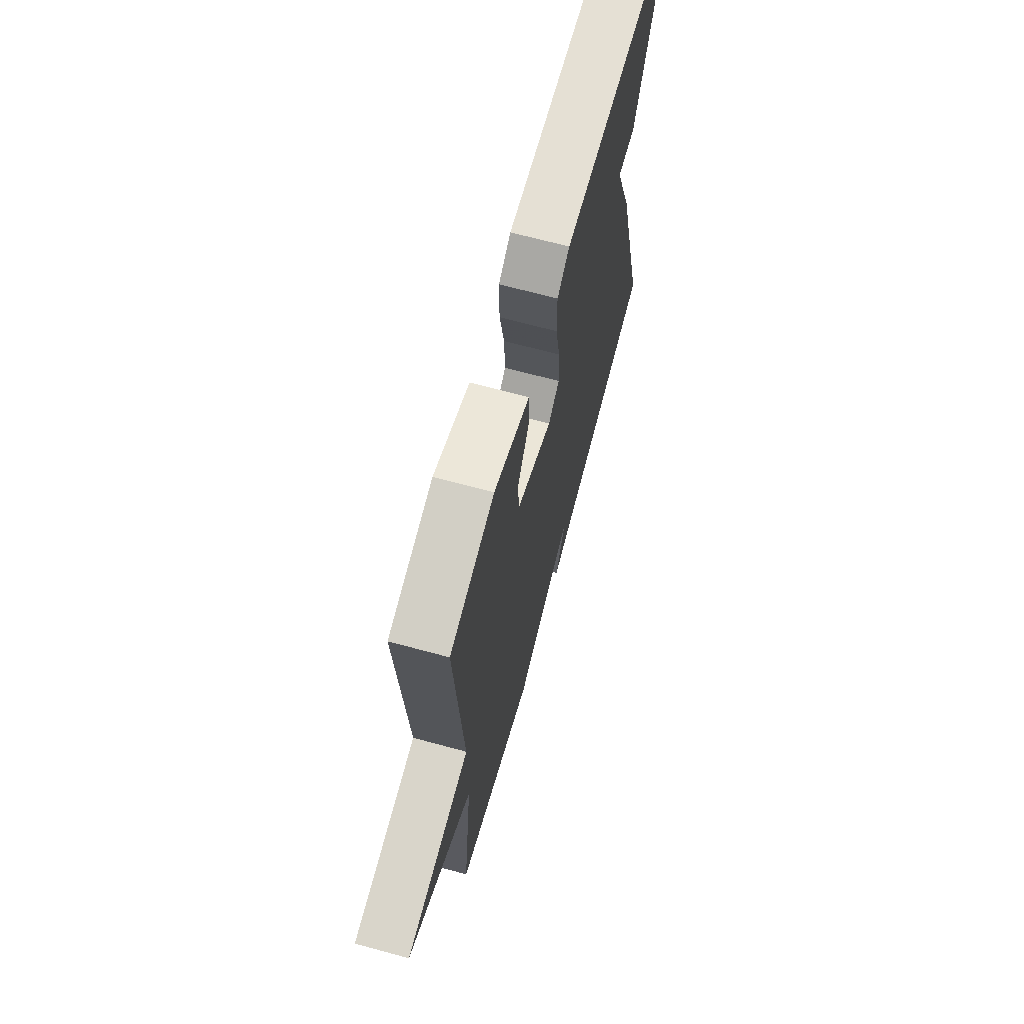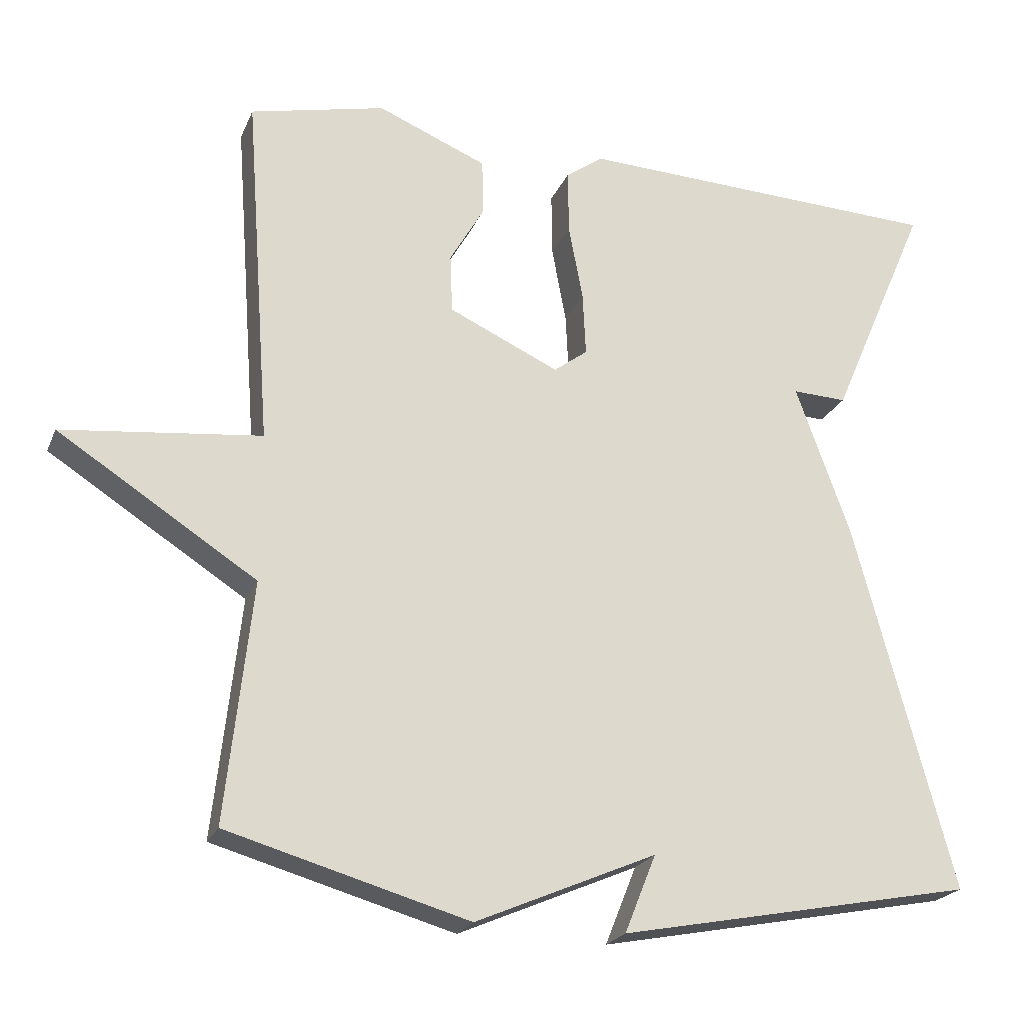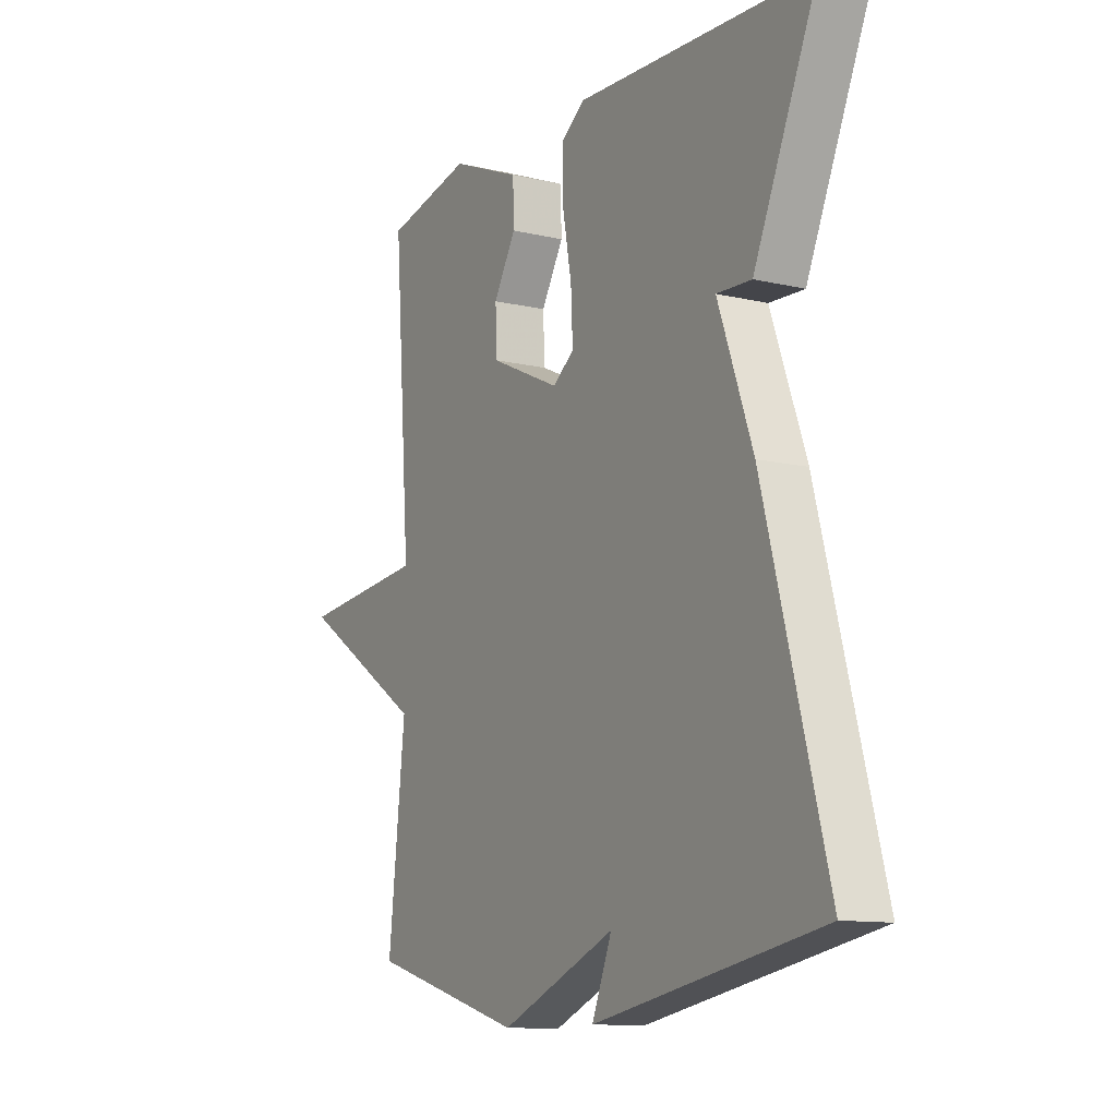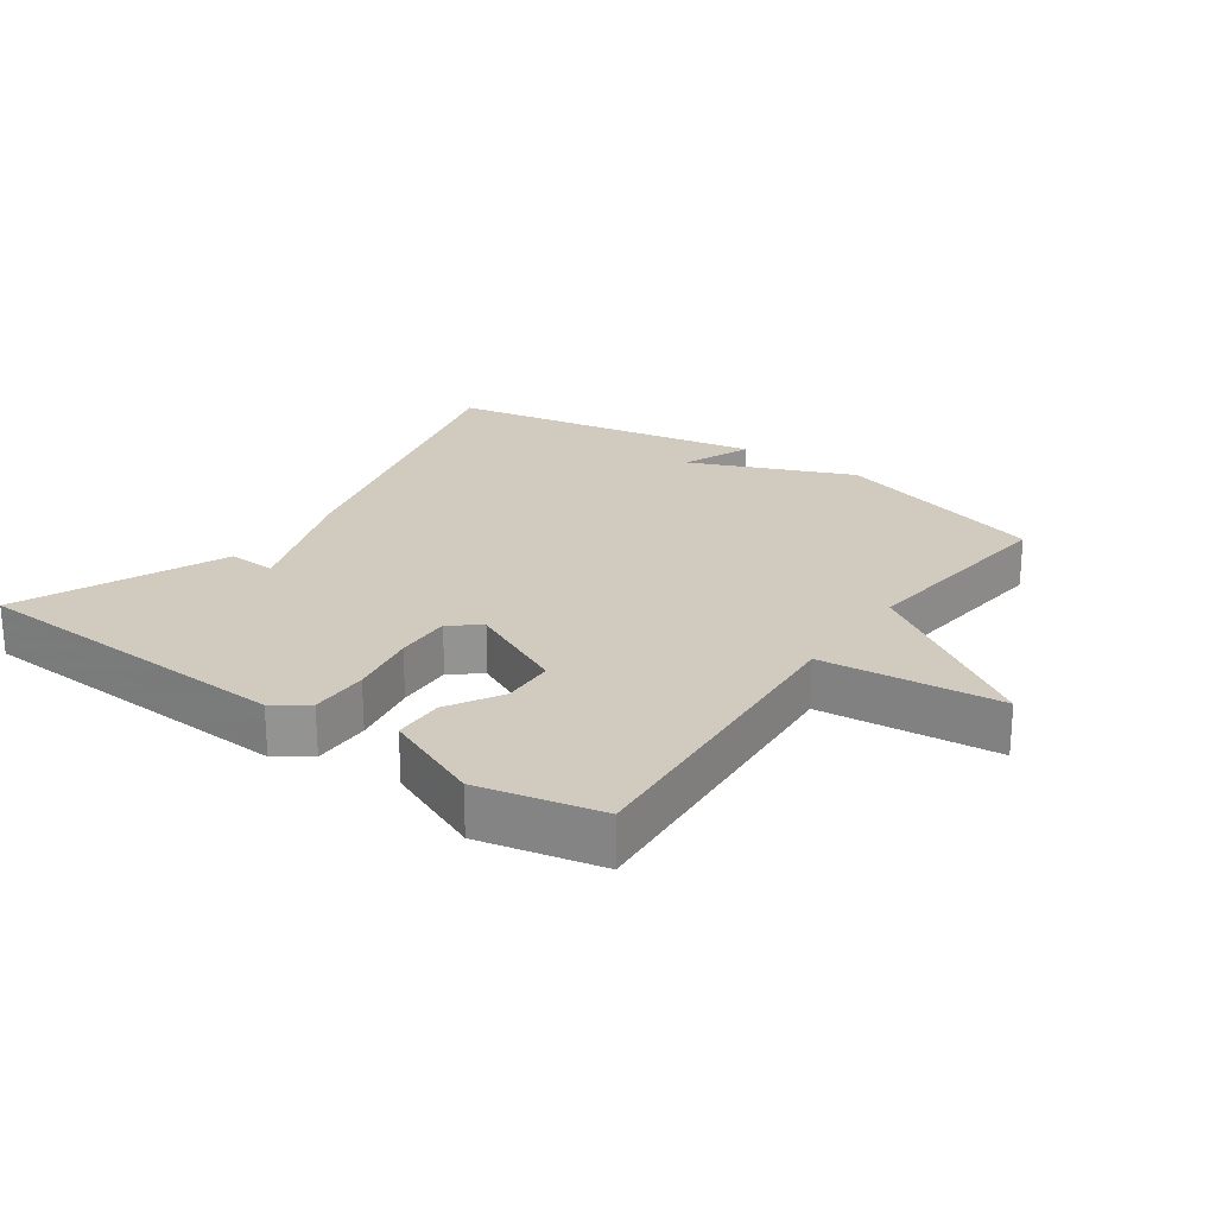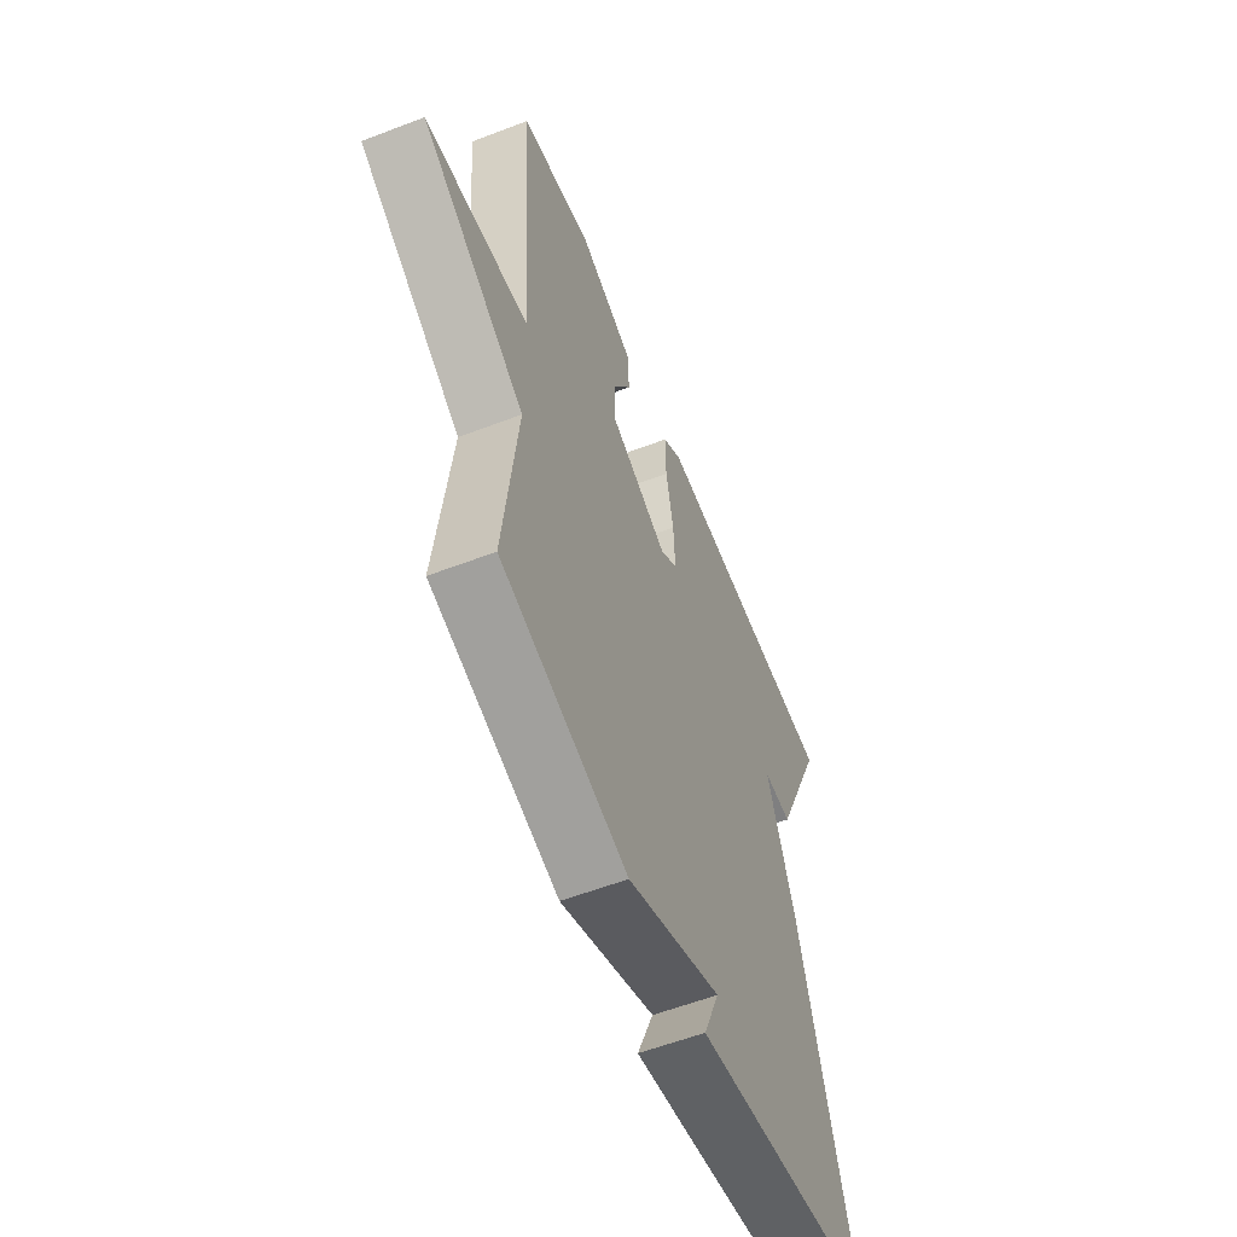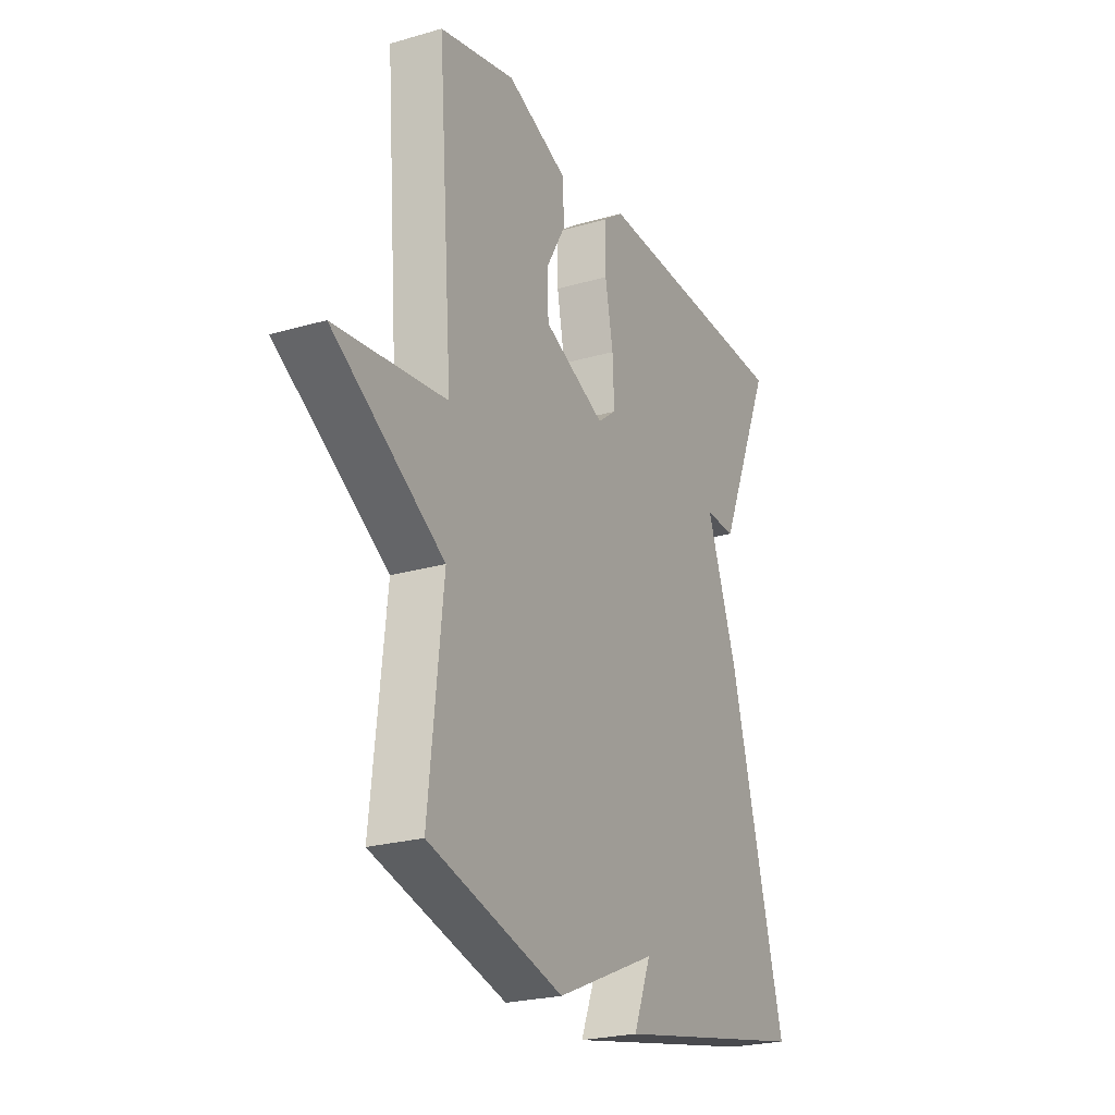
<metadata>
{"format":"obj","ext":"obj","renderer":"f3d","projection":"perspective","resolution":1024,"background":"white","views":[{"elev":68.1,"azim":105.2,"up":"+Z"},{"elev":-22.2,"azim":161.5,"up":"+Z"},{"elev":-11.3,"azim":-119.8,"up":"+Z"},{"elev":23.5,"azim":35.4,"up":"+Y"},{"elev":-57.8,"azim":111.7,"up":"+Z"},{"elev":-23.7,"azim":116.0,"up":"+Z"}]}
</metadata>
<code>
v -0.5 0.07 0.5
v -0.006 0.07 0.521
v 0.044 0.07 0.485
v 0.043 0.07 0.398
v 0.024 0.07 0.296
v 0.02 0.07 0.211
v 0.065 0.07 0.177
v 0.213 0.07 0.245
v 0.216 0.07 0.324
v 0.169 0.07 0.405
v 0.171 0.07 0.48
v 0.318 0.07 0.541
v 0.5 0.07 0.5
v 0.465 0.07 0.022
v 0.731 0.07 -0.007
v 0.465 0.07 -0.178
v 0.5 0.07 -0.5
v 0.177 0.07 -0.592
v -0.065 0.07 -0.488
v -0.023 0.07 -0.592
v -0.5 0.07 -0.5
v -0.368 0.07 -0.005
v -0.295 0.07 0.198
v -0.368 0.07 0.195
v -0.5 0 0.5
v -0.006 0 0.521
v 0.044 0 0.485
v 0.043 0 0.398
v 0.024 0 0.296
v 0.02 0 0.211
v 0.065 0 0.177
v 0.213 0 0.245
v 0.216 0 0.324
v 0.169 0 0.405
v 0.171 0 0.48
v 0.318 0 0.541
v 0.5 0 0.5
v 0.465 0 0.022
v 0.731 0 -0.007
v 0.465 0 -0.178
v 0.5 0 -0.5
v 0.177 0 -0.592
v -0.065 0 -0.488
v -0.023 0 -0.592
v -0.5 0 -0.5
v -0.368 0 -0.005
v -0.295 0 0.198
v -0.368 0 0.195
f 3 4 5
f 2 3 5
f 1 2 5
f 24 1 5
f 23 24 5
f 22 23 5 6
f 19 20 21 22
f 22 6 7
f 19 22 7
f 18 19 7
f 17 18 7
f 16 17 7
f 14 15 16
f 14 16 7 8
f 12 13 14
f 11 12 14
f 10 11 14
f 9 10 14
f 8 9 14
f 29 28 27
f 29 27 26
f 29 26 25
f 29 25 48
f 29 48 47
f 30 29 47 46
f 46 45 44 43
f 31 30 46
f 31 46 43
f 31 43 42
f 31 42 41
f 31 41 40
f 40 39 38
f 32 31 40 38
f 38 37 36
f 38 36 35
f 38 35 34
f 38 34 33
f 38 33 32
f 1 25 26 2
f 2 26 27 3
f 3 27 28 4
f 4 28 29 5
f 5 29 30 6
f 6 30 31 7
f 7 31 32 8
f 8 32 33 9
f 9 33 34 10
f 10 34 35 11
f 11 35 36 12
f 12 36 37 13
f 13 37 38 14
f 14 38 39 15
f 15 39 40 16
f 16 40 41 17
f 17 41 42 18
f 18 42 43 19
f 19 43 44 20
f 20 44 45 21
f 21 45 46 22
f 22 46 47 23
f 23 47 48 24
f 24 48 25 1

</code>
